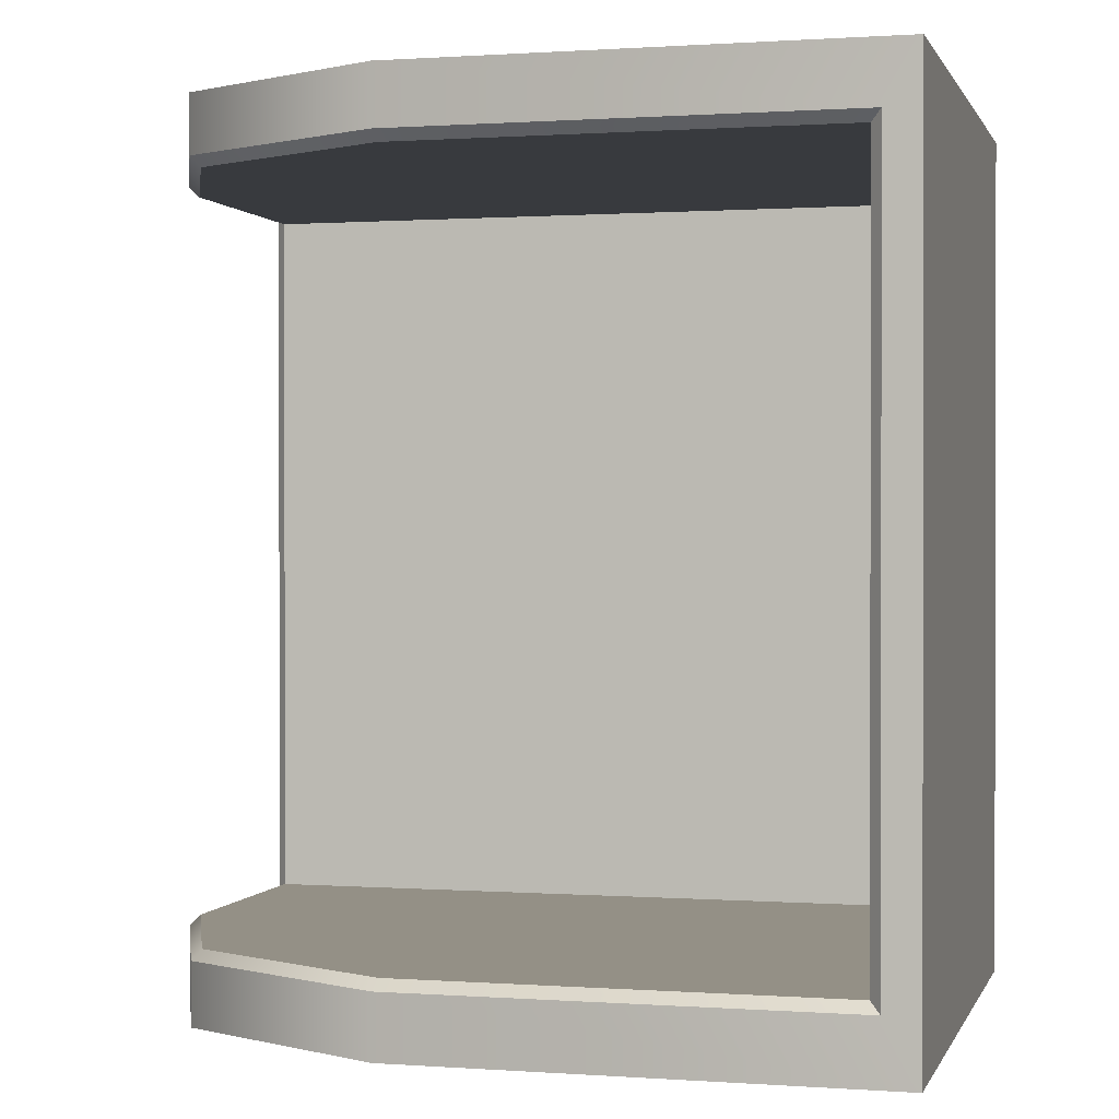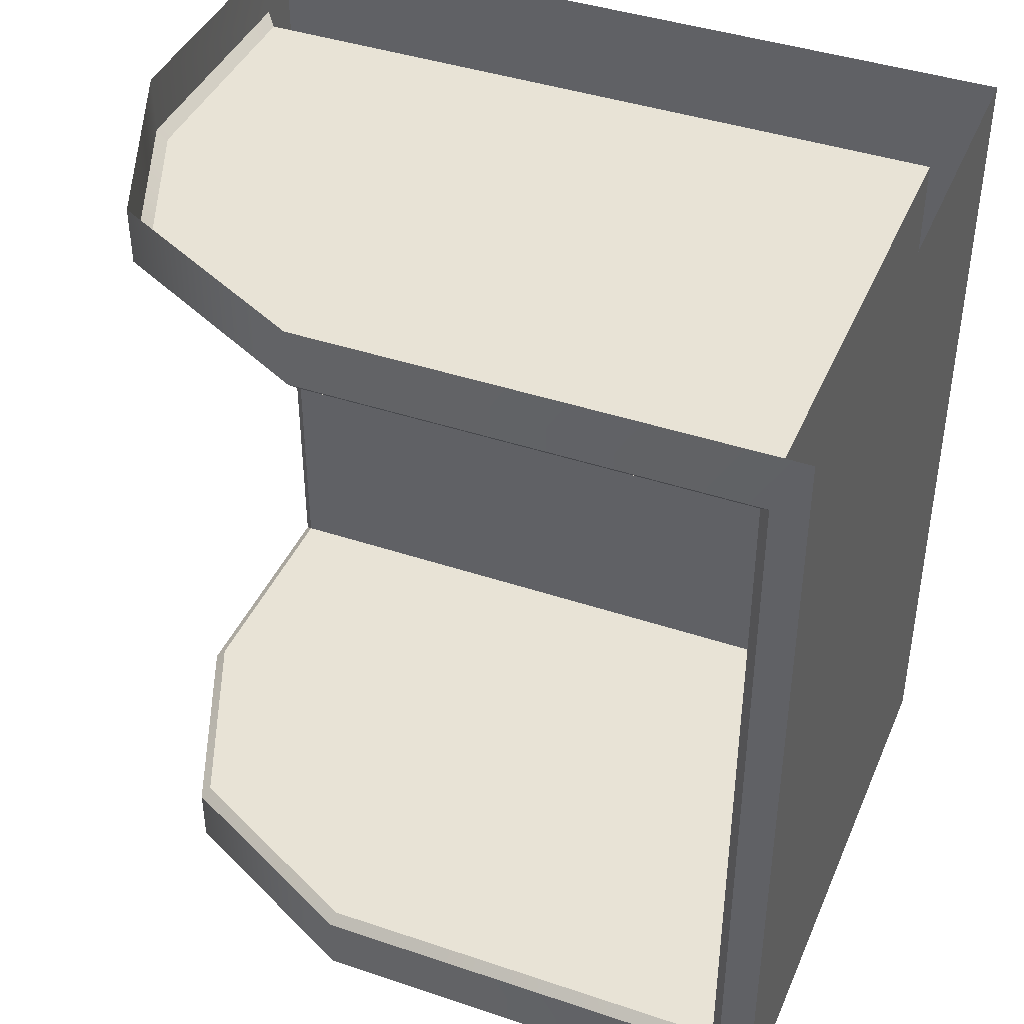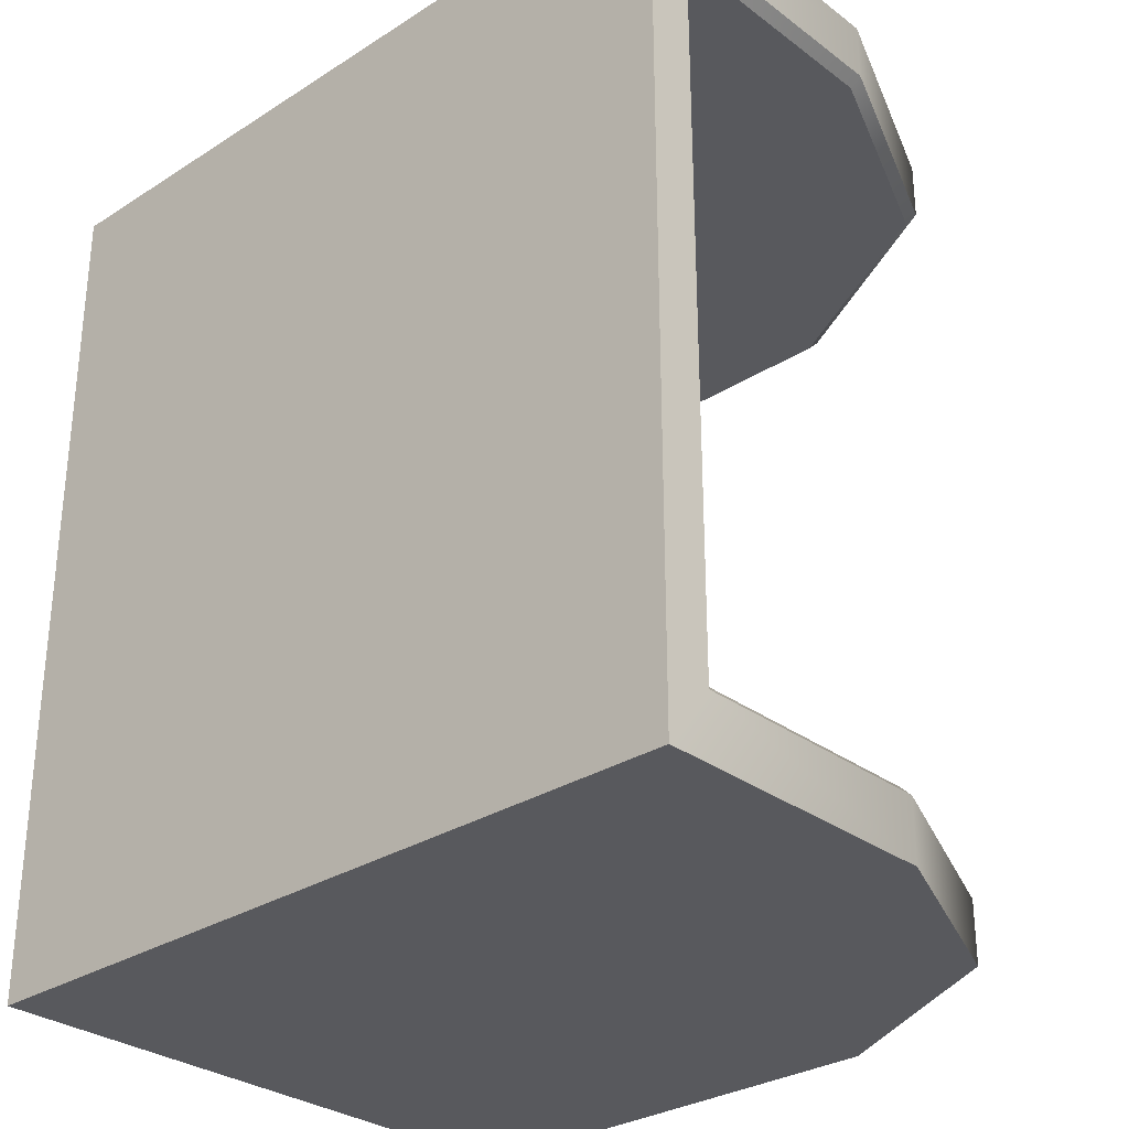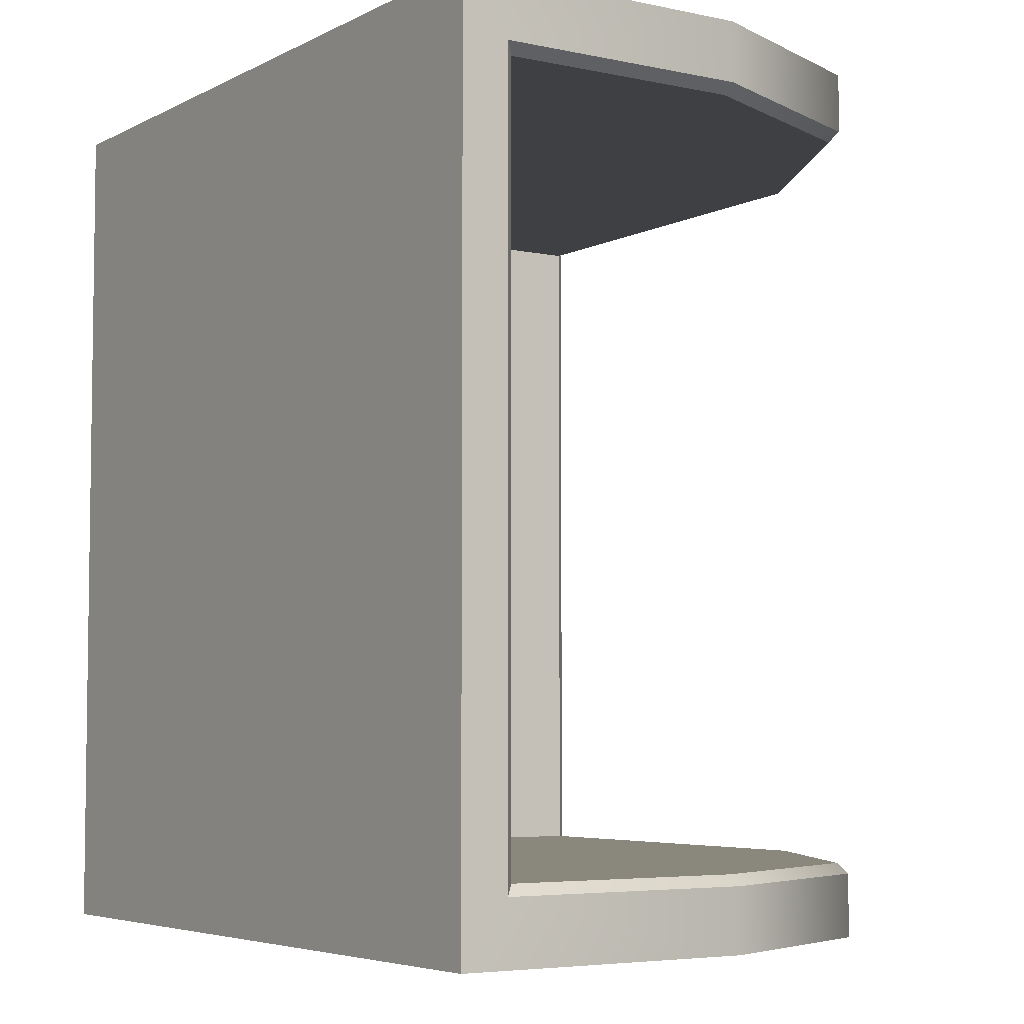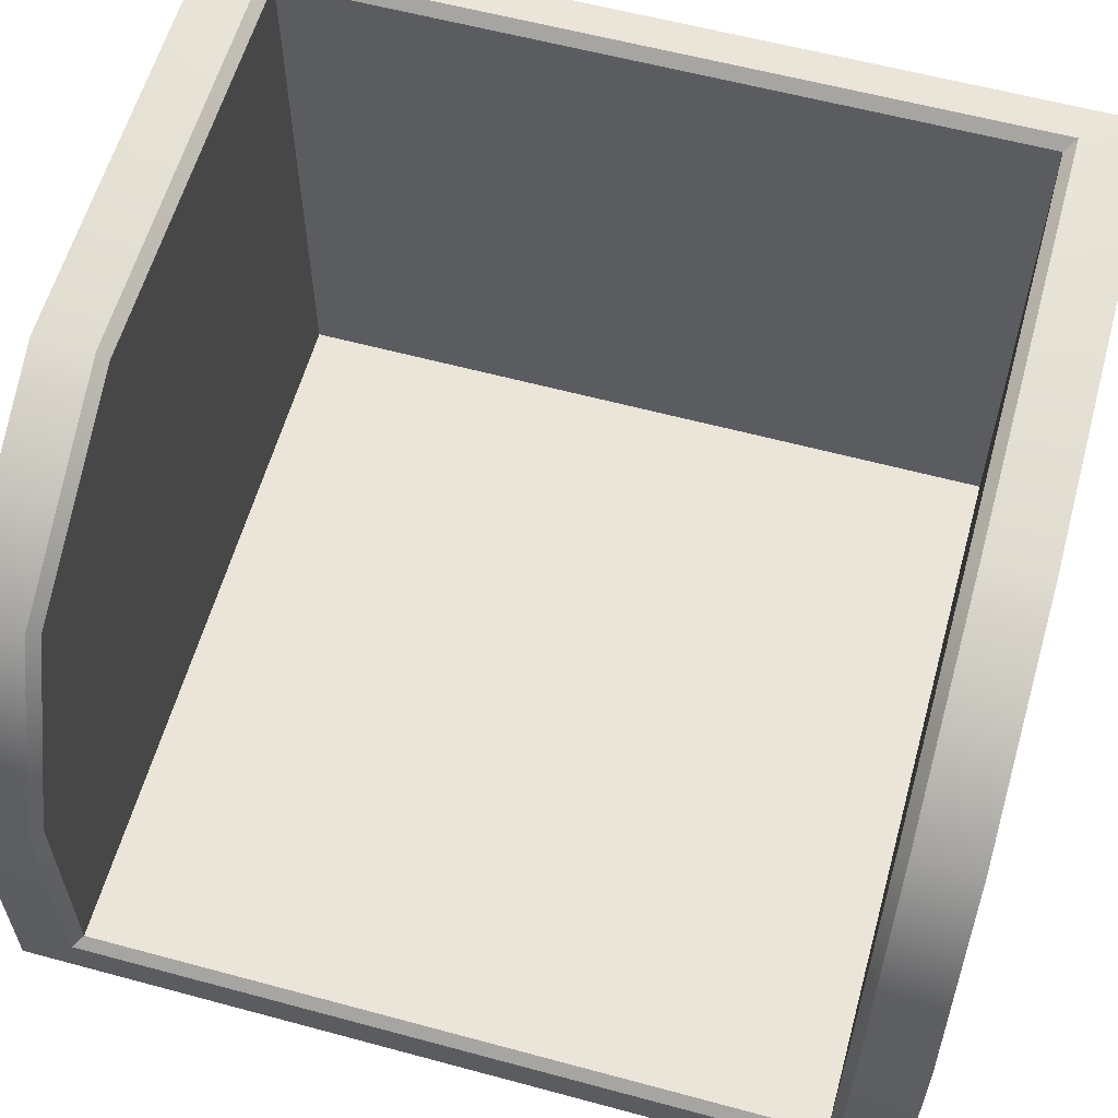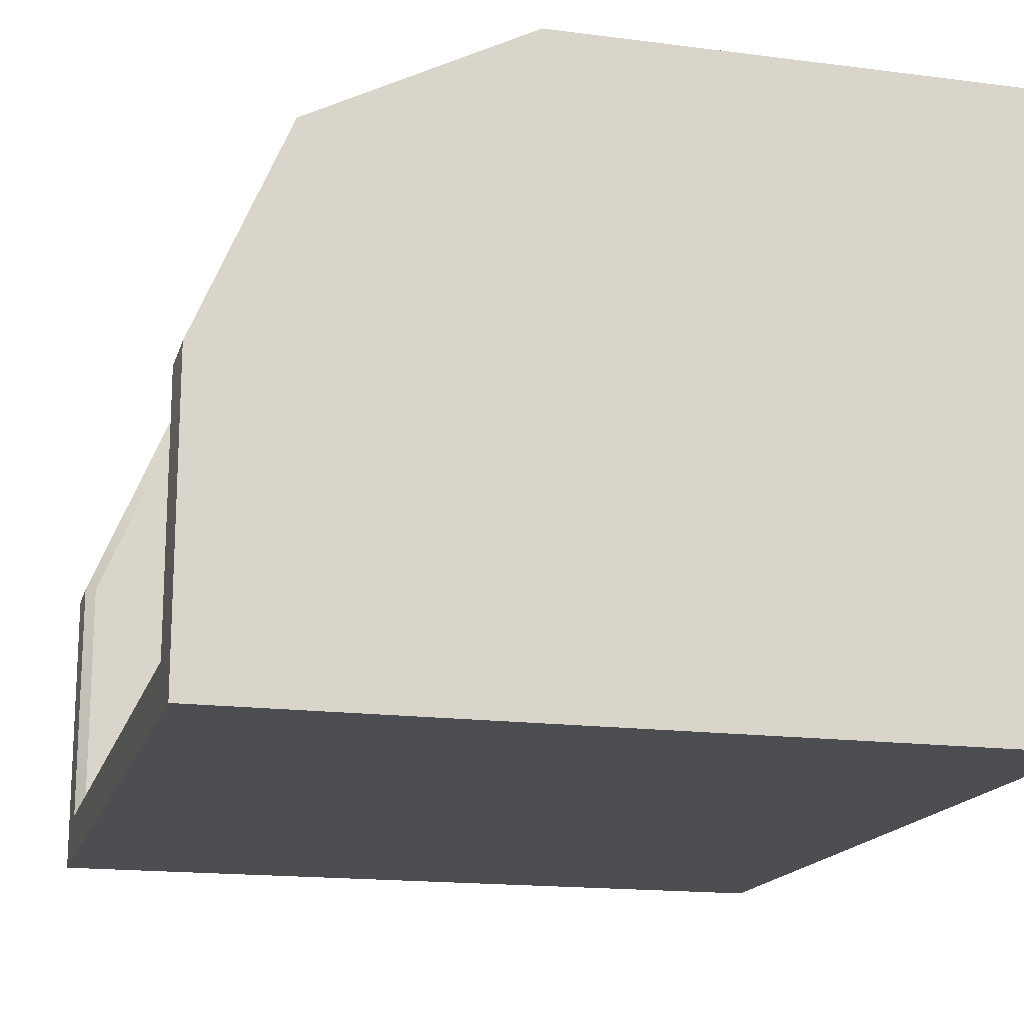
<metadata>
{"format":"obj","ext":"obj","renderer":"f3d","projection":"perspective","resolution":1024,"background":"white","views":[{"elev":0.6,"azim":14.8,"up":"+Y"},{"elev":41.5,"azim":22.1,"up":"+Y"},{"elev":-30.0,"azim":-137.2,"up":"+Y"},{"elev":-5.1,"azim":-123.6,"up":"+Y"},{"elev":59.6,"azim":-74.5,"up":"+Z"},{"elev":-16.7,"azim":-14.7,"up":"+Z"}]}
</metadata>
<code>
v -35.49 18.31 65.27
v 53.18 18.31 79.62
v -35.49 129.5 65.27
v 53.18 129.5 79.62
v -46.82 129.5 4e-06
v 53.18 129.5 4e-06
v -46.82 18.31 4e-06
v 53.18 18.31 4e-06
v -7.893 129.5 4e-06
v -7.893 18.31 4e-06
v -7.893 18.31 79.62
v -7.893 129.5 79.62
v 53.18 129.5 38.49
v 53.18 18.31 38.49
v -7.893 18.31 38.49
v -46.82 18.31 38.49
v -46.82 129.5 38.49
v 47.43 120.7 7.392
v 47.43 27.59 7.392
v -7.893 122 79.62
v -7.57 120.7 78.3
v -35.49 122 65.27
v -34.46 120.7 64.31
v -46.82 122 38.49
v -45.5 120.7 38.22
v -46.82 122 6.071
v -45.5 120.7 7.392
v -7.893 26.27 79.62
v -7.57 27.59 78.3
v -35.49 26.27 65.27
v -34.46 27.59 64.31
v -46.82 26.27 38.49
v -45.5 27.59 38.22
v -46.82 26.27 6.071
v -45.5 27.59 7.392
v 48.76 122 79.62
v 47.43 120.7 78.3
v 48.76 26.27 79.62
v 47.43 27.59 78.3
f 10 7 5 9
f 15 16 7 10
f 6 13 14 8
f 9 6 8 10
f 14 15 10 8
f 4 2 14 13
f 14 2 11 15
f 16 15 11 1
f 20 21 37 36
f 21 20 22 23
f 23 22 24 25
f 25 24 26 27
f 27 26 34 35
f 28 29 31 30
f 29 28 38 39
f 30 31 33 32
f 32 33 35 34
f 36 37 39 38
f 16 32 34 7
f 30 1 11 28
f 38 2 4 36
f 32 16 1 30
f 3 22 20 12
f 17 24 22 3
f 26 24 17 5
f 36 4 12 20
f 5 7 34 26
f 2 38 28 11
f 27 35 19 18
f 18 19 39 37
f 19 35 33
f 21 18 37
f 19 31 29
f 19 33 31
f 19 29 39
f 25 18 23
f 23 18 21
f 25 27 18

</code>
